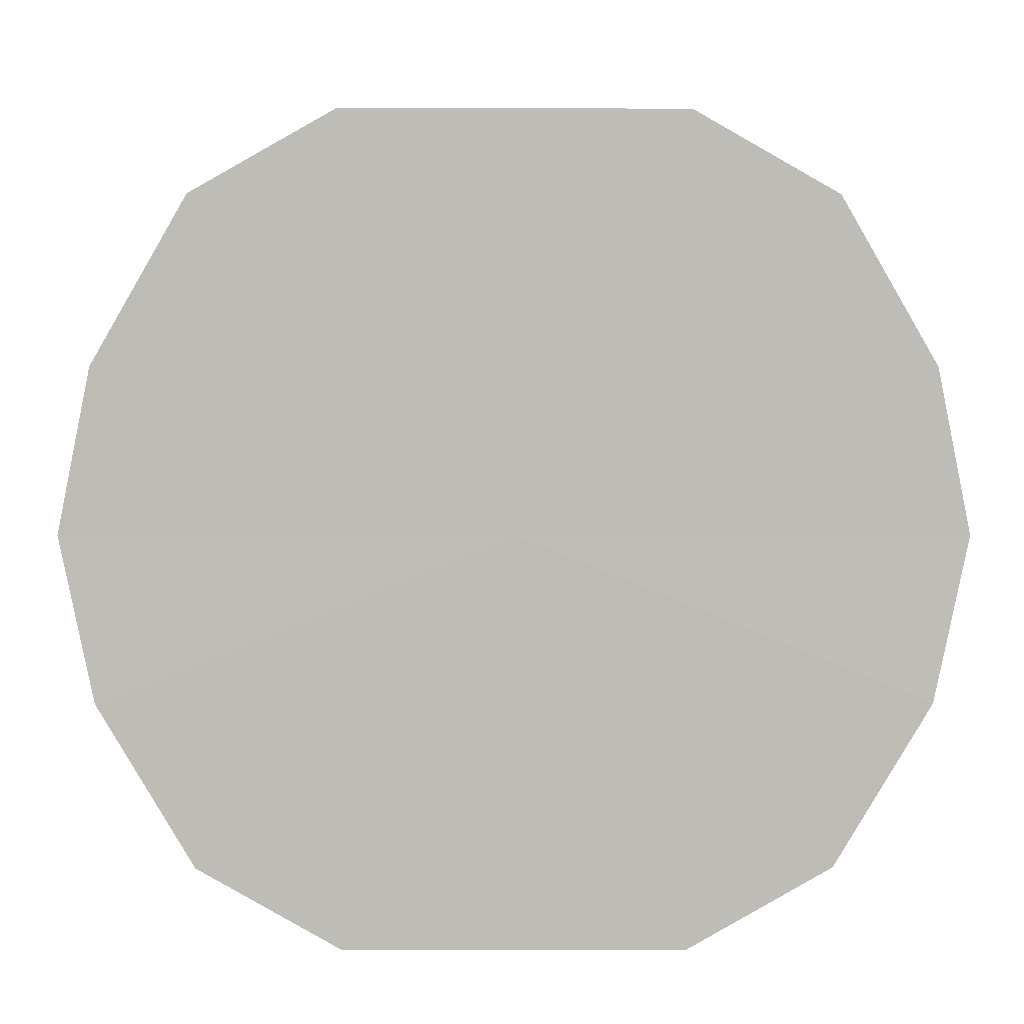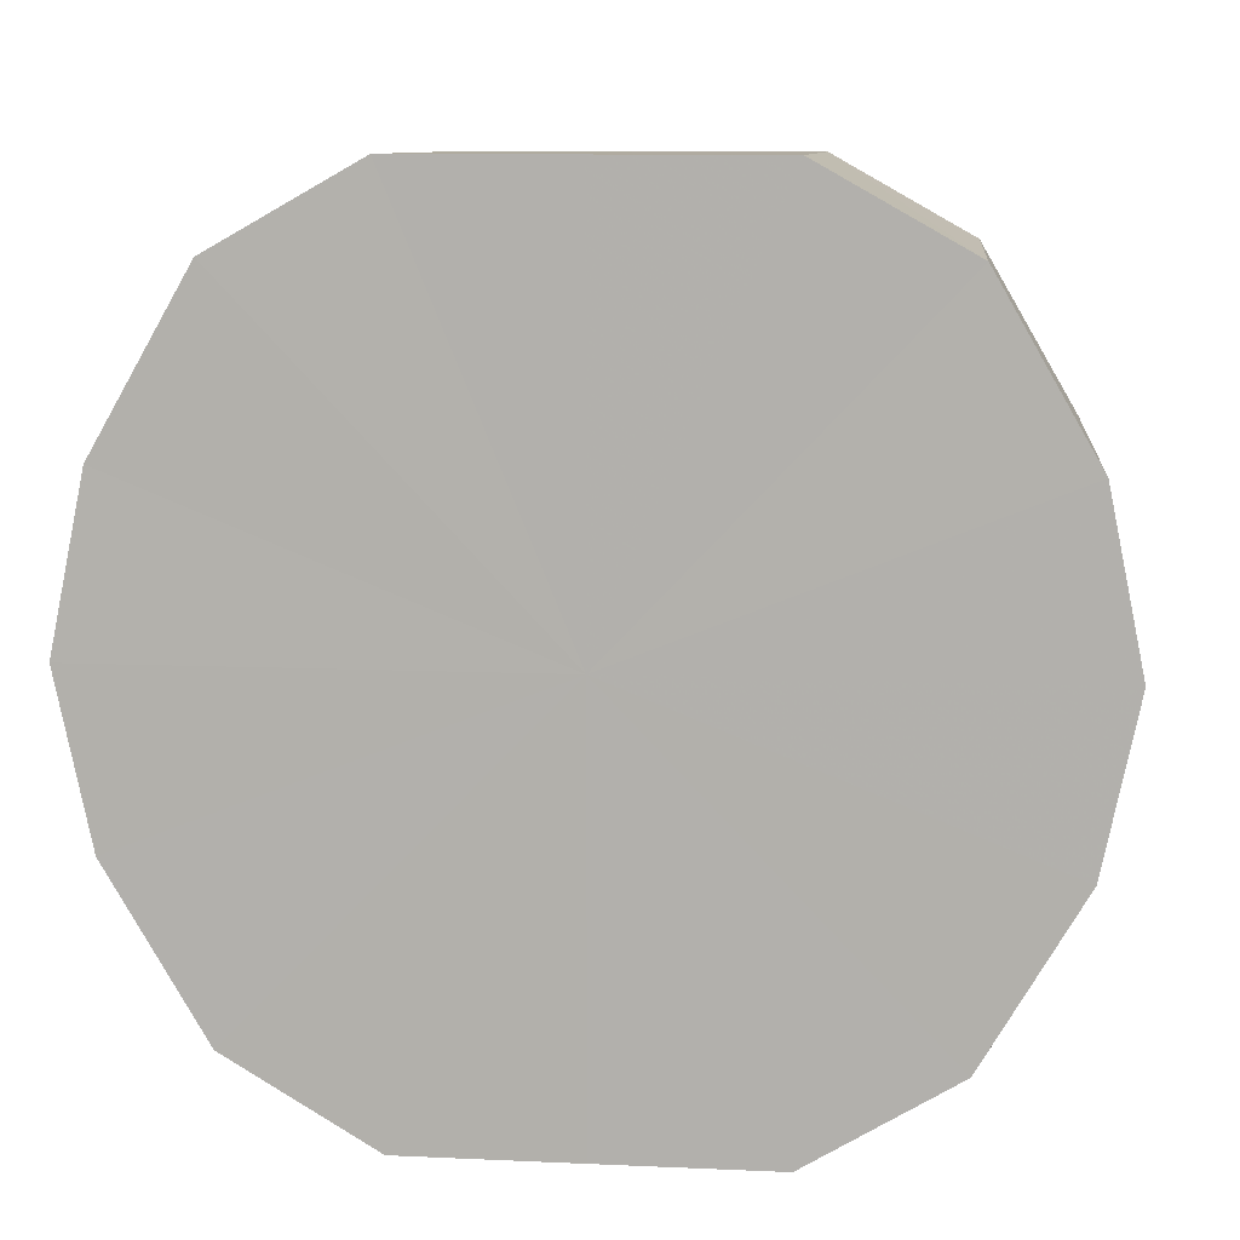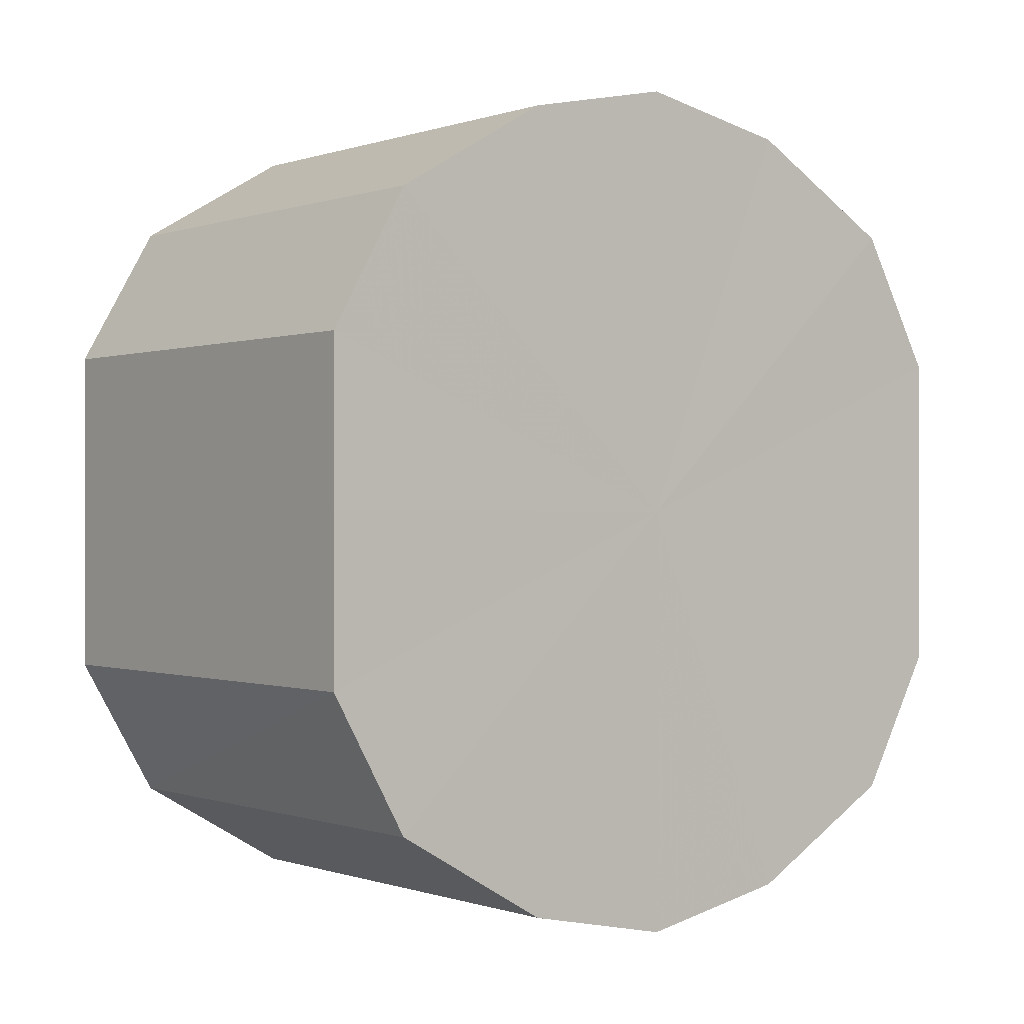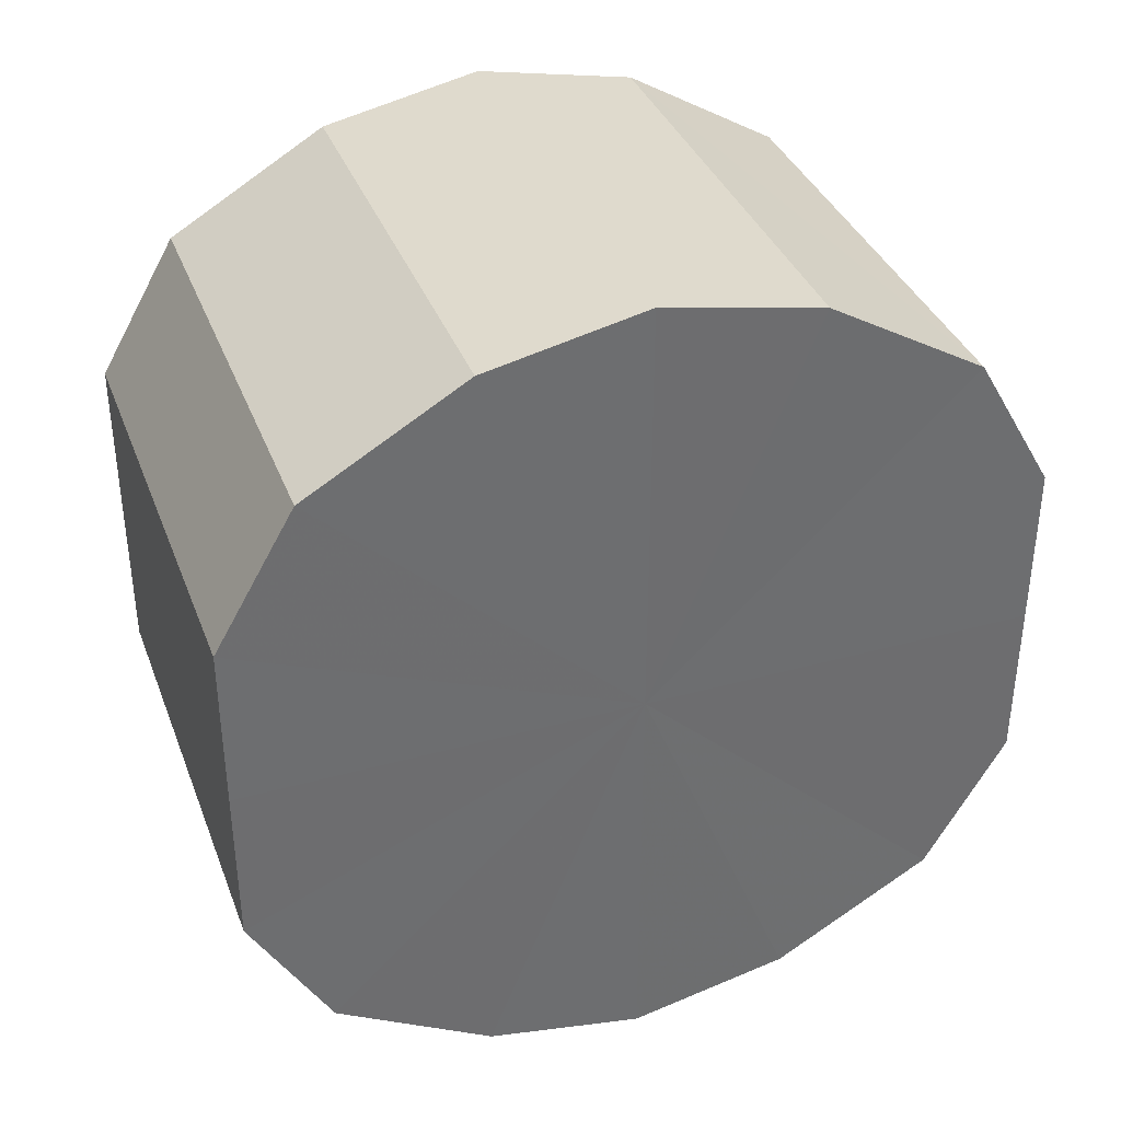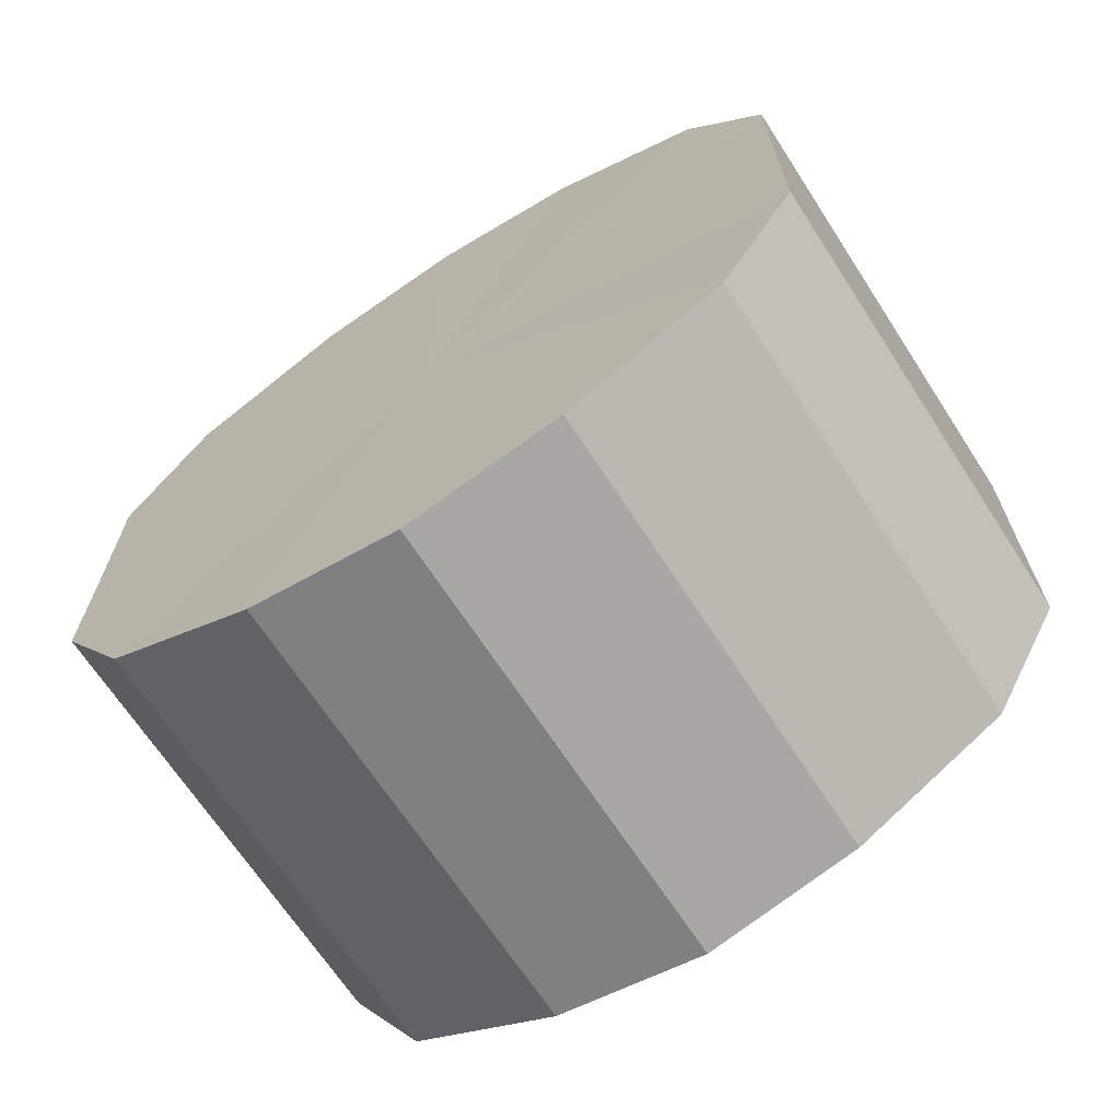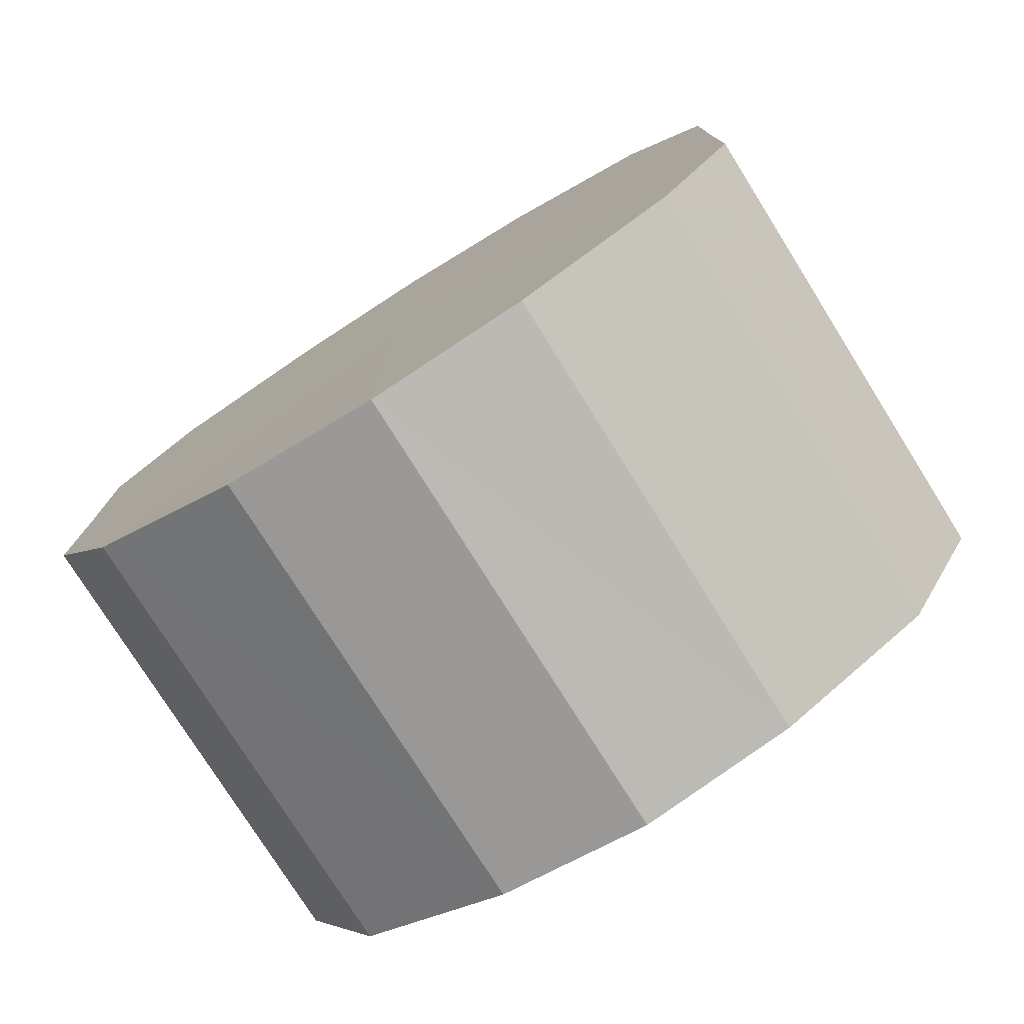
<metadata>
{"format":"obj","ext":"obj","renderer":"f3d","projection":"perspective","resolution":1024,"background":"white","views":[{"elev":5.4,"azim":-90.6,"up":"+Y"},{"elev":9.8,"azim":-83.7,"up":"+Y"},{"elev":-0.1,"azim":-128.4,"up":"+Z"},{"elev":36.8,"azim":-109.7,"up":"+Z"},{"elev":-67.9,"azim":123.0,"up":"+Z"},{"elev":-77.1,"azim":122.0,"up":"+Z"}]}
</metadata>
<code>
o 16418
v 2241 1881 13.81
v 2241 1881 13.81
v 2241 1881 13.81
v 2241 1881 13.82
v 2241 1881 13.81
v 2241 1881 13.81
v 2241 1881 13.81
v 2241 1881 13.84
v 2241 1881 13.82
v 2241 1881 13.82
v 2241 1881 13.82
v 2241 1881 13.86
v 2241 1881 13.84
v 2241 1881 13.84
v 2241 1881 13.84
v 2241 1881 13.88
v 2241 1881 13.86
v 2241 1881 13.86
v 2241 1881 13.86
v 2241 1881 13.9
v 2241 1881 13.88
v 2241 1881 13.88
v 2241 1881 13.88
v 2241 1881 13.91
v 2241 1881 13.9
v 2241 1881 13.9
v 2241 1881 13.9
v 2241 1881 13.92
v 2241 1881 13.91
v 2241 1881 13.91
v 2241 1881 13.91
v 2241 1881 13.92
v 2241 1881 13.81
v 2241 1881 13.81
v 2241 1881 13.81
v 2241 1881 13.82
v 2241 1881 13.82
v 2241 1881 13.81
v 2241 1881 13.81
v 2241 1881 13.82
v 2241 1881 13.81
v 2241 1881 13.84
v 2241 1881 13.84
v 2241 1881 13.84
v 2241 1881 13.82
v 2241 1881 13.86
v 2241 1881 13.84
v 2241 1881 13.86
v 2241 1881 13.86
v 2241 1881 13.88
v 2241 1881 13.86
v 2241 1881 13.9
v 2241 1881 13.88
v 2241 1881 13.88
v 2241 1881 13.88
v 2241 1881 13.91
v 2241 1881 13.9
v 2241 1881 13.92
v 2241 1881 13.91
v 2241 1881 13.9
v 2241 1881 13.9
v 2241 1881 13.91
v 2241 1881 13.92
v 2241 1881 13.91
v 2241 1881 13.86
v 2241 1881 13.81
v 2241 1881 13.81
v 2241 1881 13.82
v 2241 1881 13.81
v 2241 1881 13.84
v 2241 1881 13.82
v 2241 1881 13.86
v 2241 1881 13.84
v 2241 1881 13.88
v 2241 1881 13.86
v 2241 1881 13.9
v 2241 1881 13.88
v 2241 1881 13.91
v 2241 1881 13.9
v 2241 1881 13.92
v 2241 1881 13.91
v 2241 1881 13.86
v 2241 1881 13.81
v 2241 1881 13.81
v 2241 1881 13.81
v 2241 1881 13.82
v 2241 1881 13.82
v 2241 1881 13.84
v 2241 1881 13.84
v 2241 1881 13.86
v 2241 1881 13.86
v 2241 1881 13.88
v 2241 1881 13.88
v 2241 1881 13.9
v 2241 1881 13.9
v 2241 1881 13.91
v 2241 1881 13.91
v 2241 1881 13.92
f 1 2 3
f 2 4 5
f 6 1 7
f 4 8 9
f 10 6 11
f 8 12 13
f 14 10 15
f 12 16 17
f 18 14 19
f 16 20 21
f 22 18 23
f 20 24 25
f 26 22 27
f 24 28 29
f 30 26 31
f 28 30 32
f 33 34 35
f 35 36 37
f 38 39 33
f 40 41 38
f 37 42 43
f 44 45 40
f 46 47 44
f 43 48 49
f 50 51 46
f 52 53 50
f 49 54 55
f 56 57 52
f 58 59 56
f 55 60 61
f 62 63 58
f 61 64 62
f 65 66 67
f 65 68 66
f 65 67 69
f 65 70 68
f 65 69 71
f 65 72 70
f 65 71 73
f 65 74 72
f 65 73 75
f 65 76 74
f 65 75 77
f 65 78 76
f 65 77 79
f 65 80 78
f 65 79 81
f 65 81 80
f 82 83 84
f 82 85 83
f 82 84 86
f 82 87 85
f 82 86 88
f 82 89 87
f 82 88 90
f 82 91 89
f 82 90 92
f 82 93 91
f 82 92 94
f 82 95 93
f 82 94 96
f 82 97 95
f 82 96 98
f 82 98 97

</code>
